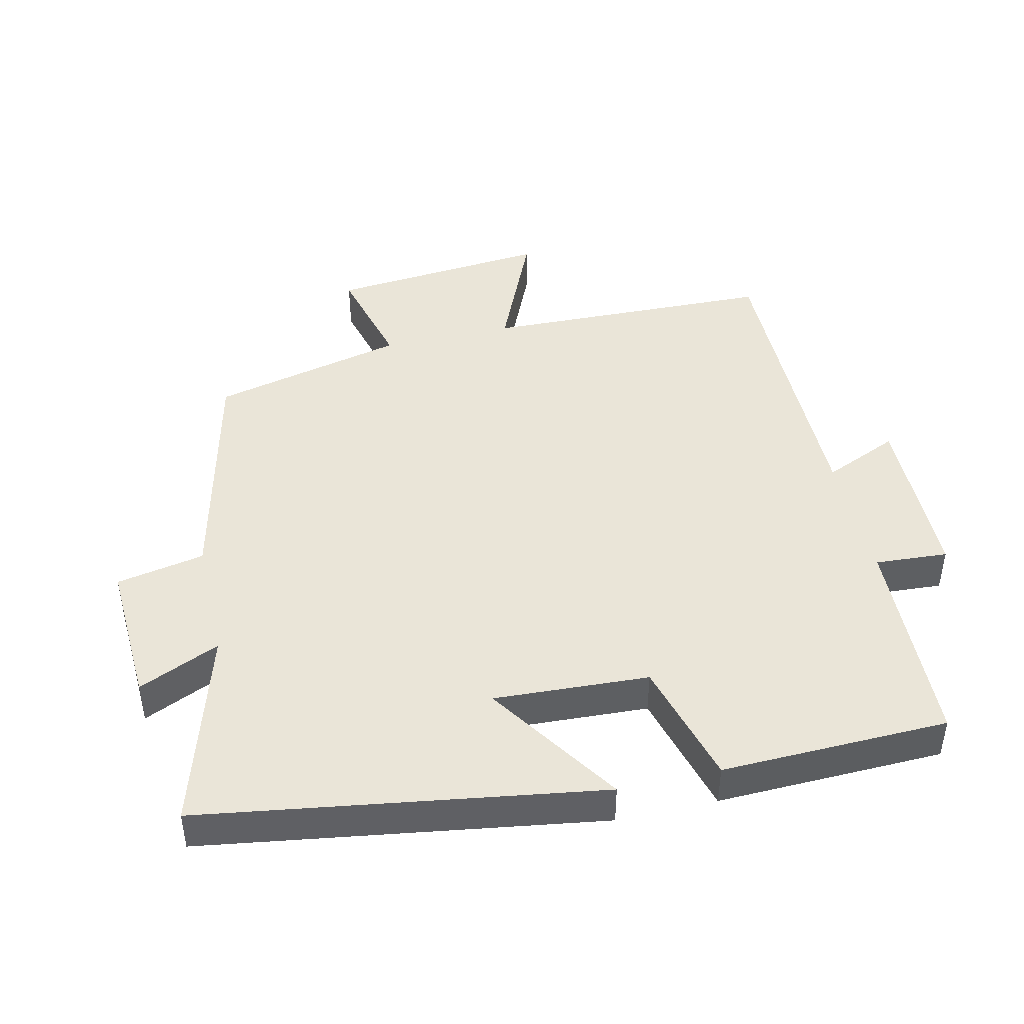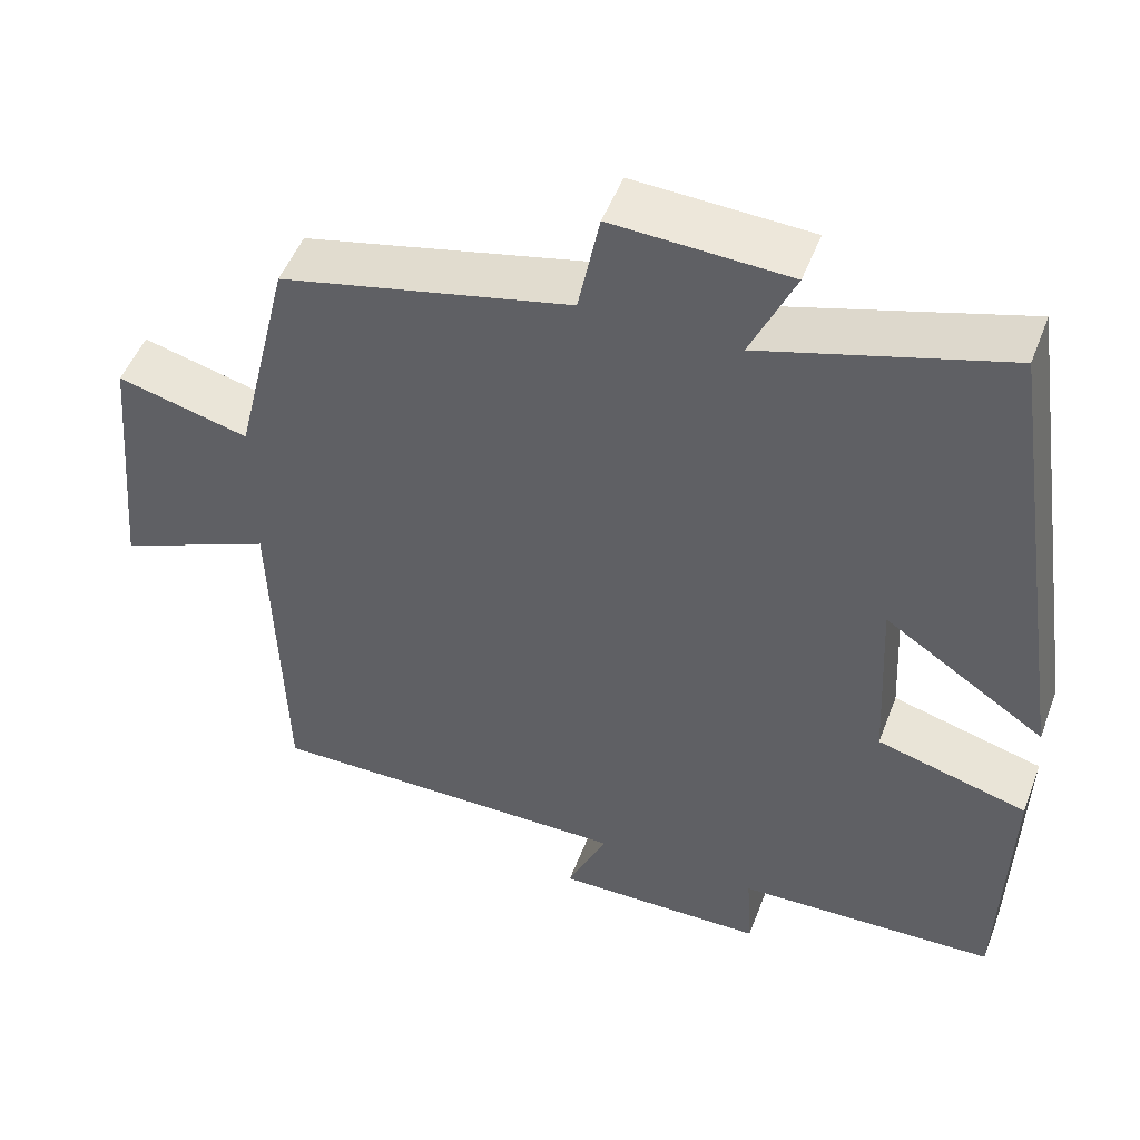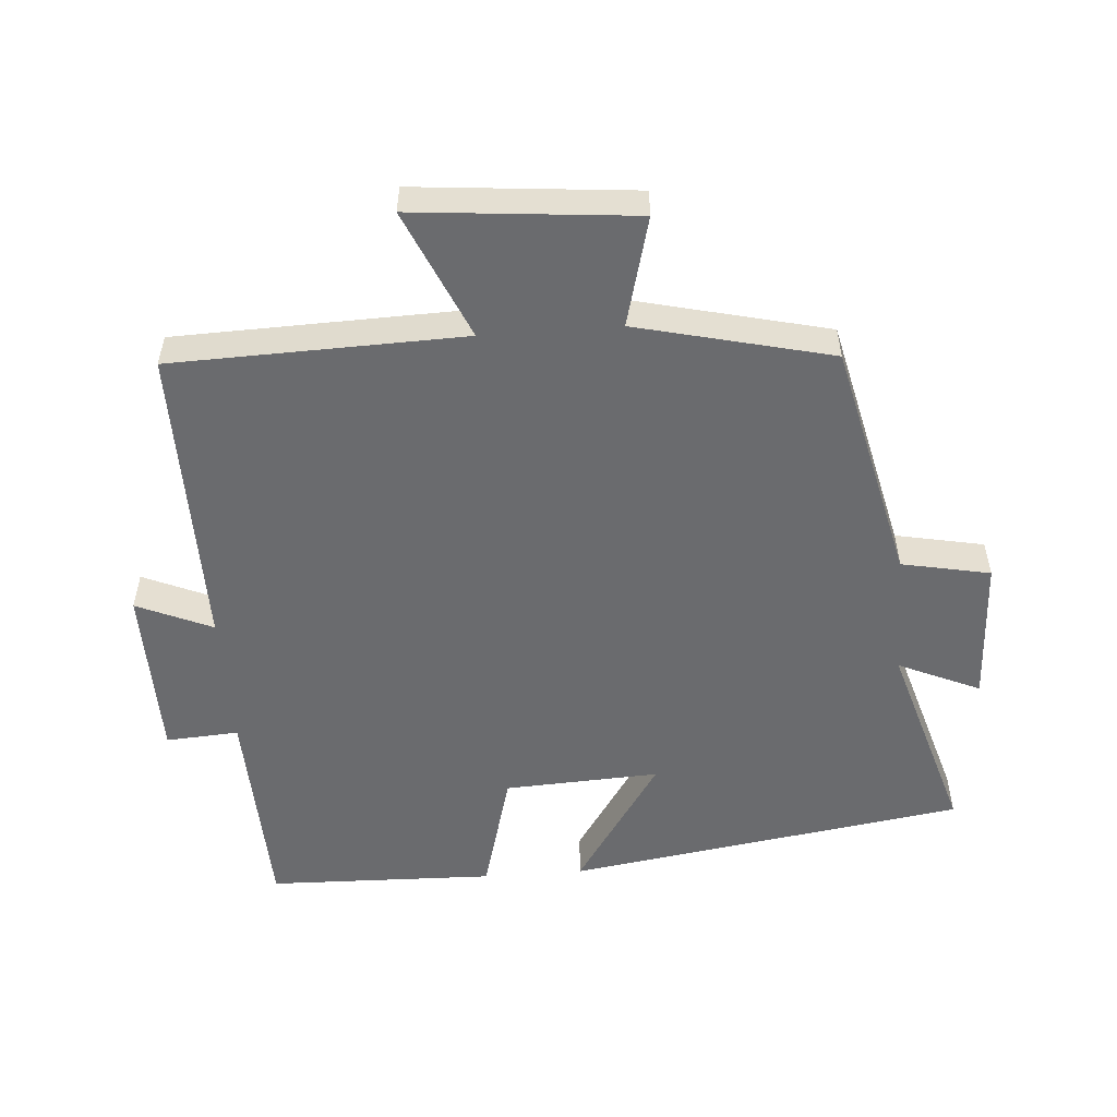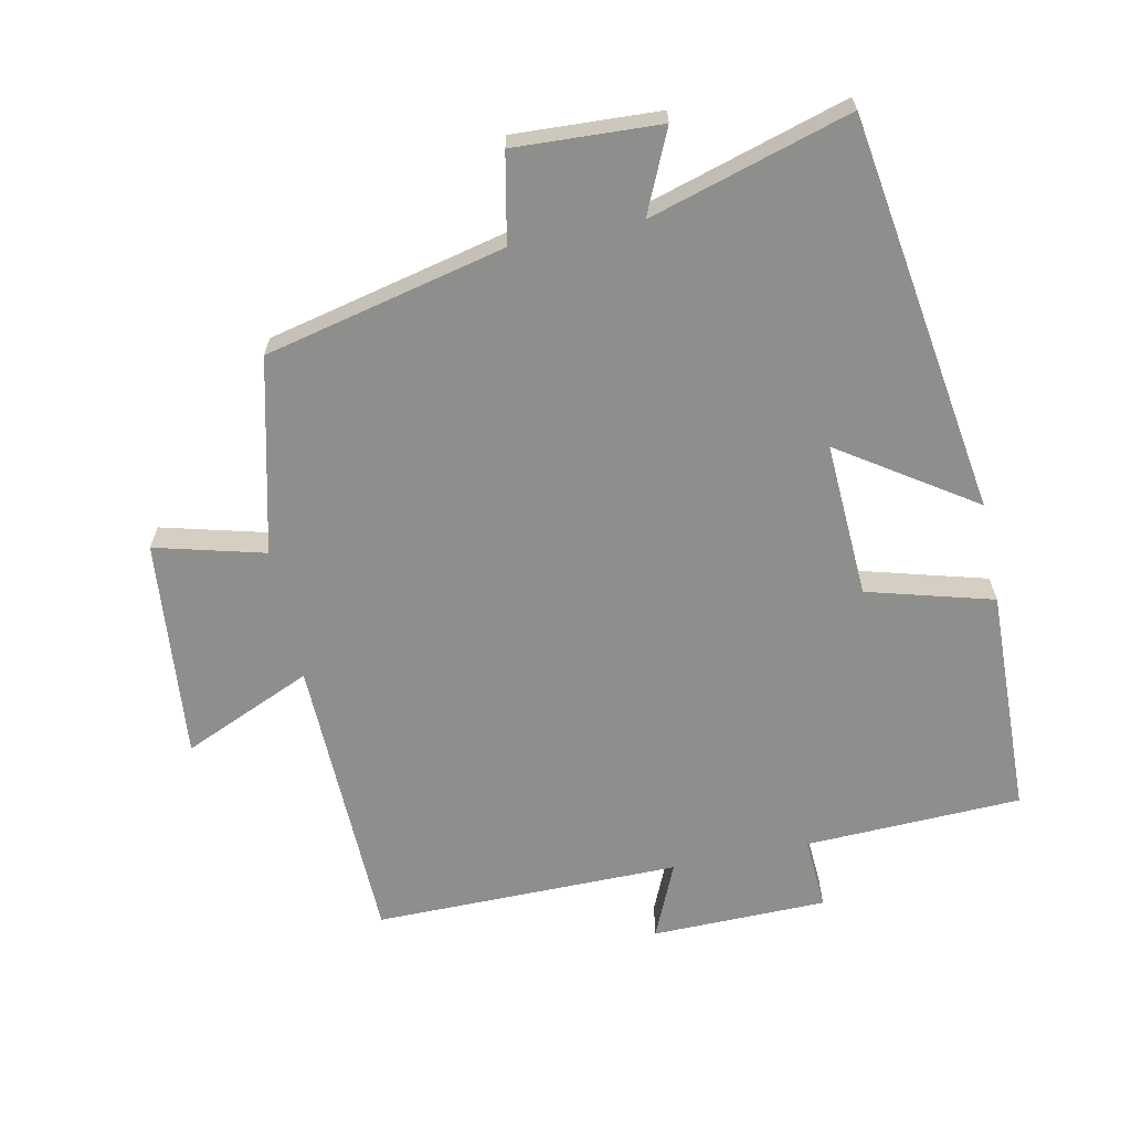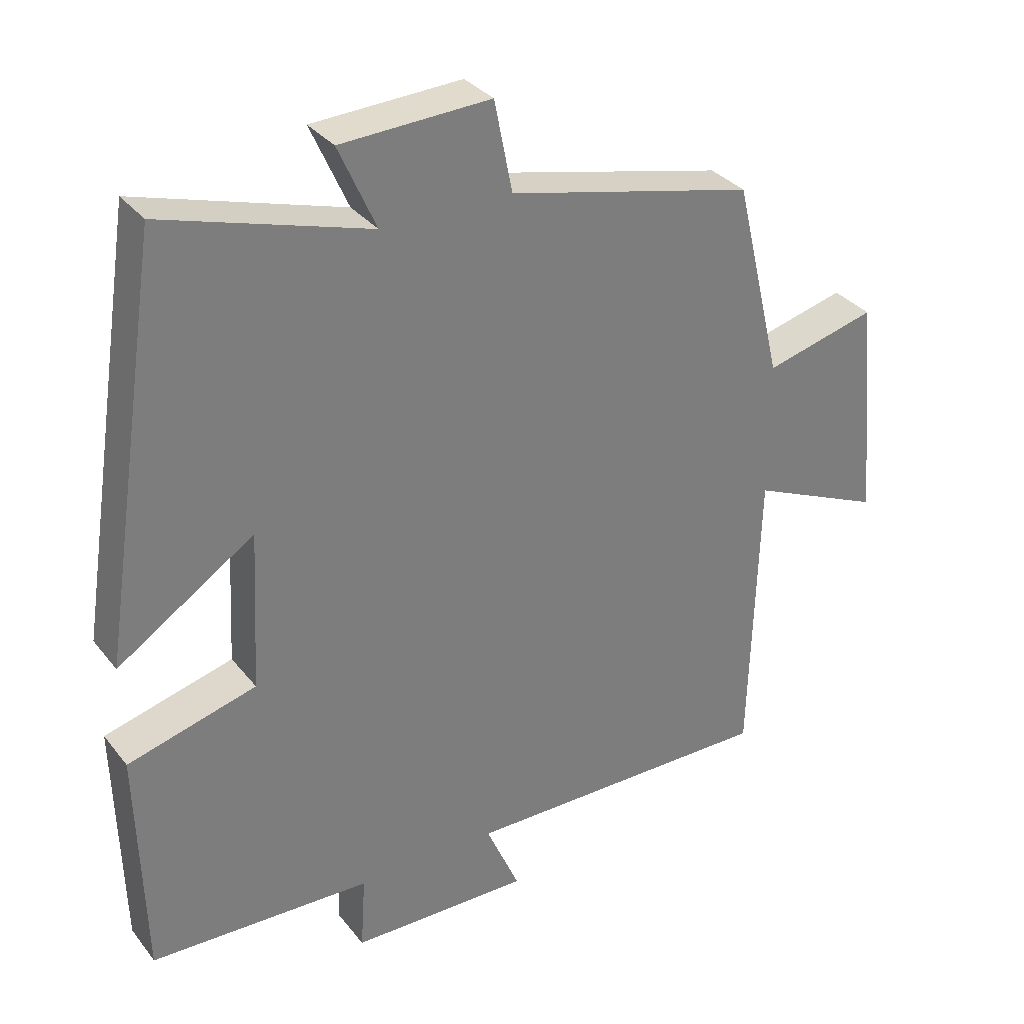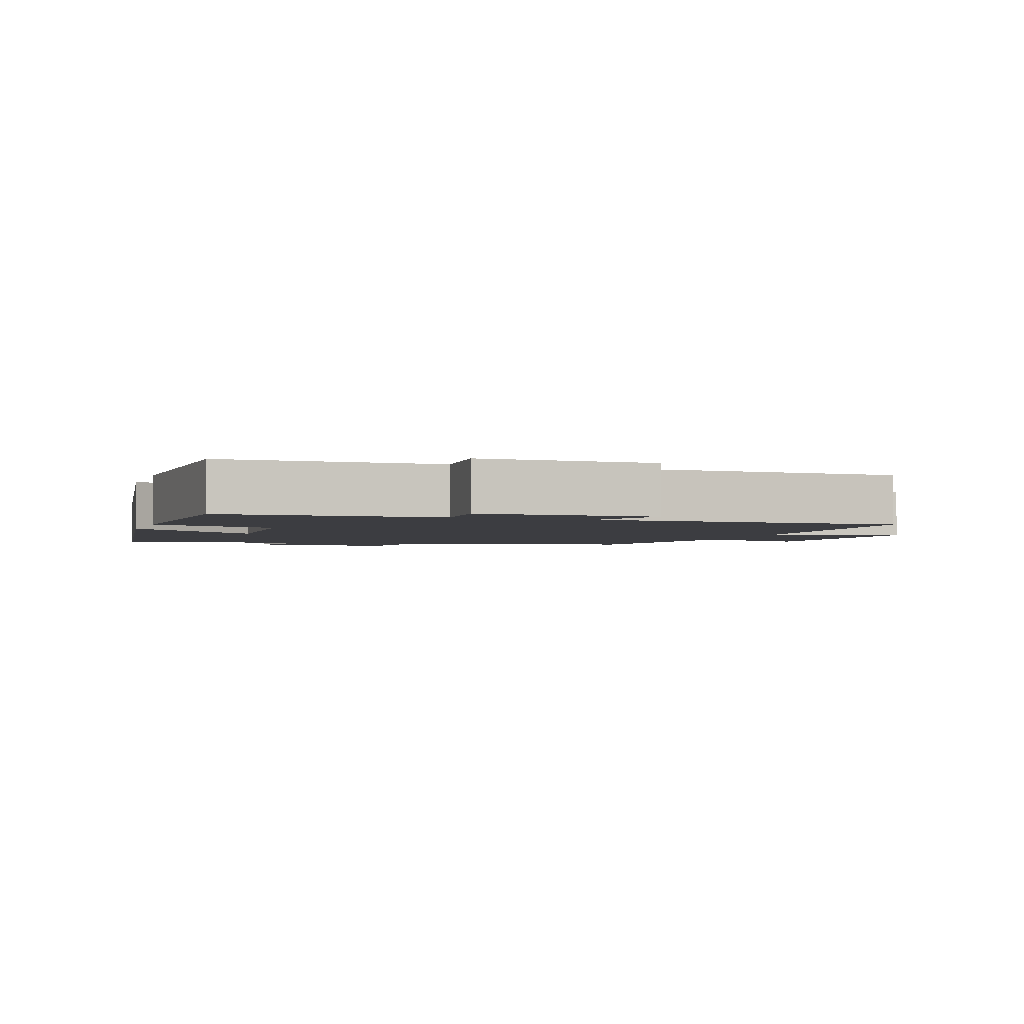
<metadata>
{"format":"obj","ext":"obj","renderer":"f3d","projection":"perspective","resolution":1024,"background":"white","views":[{"elev":44.7,"azim":77.0,"up":"+Y"},{"elev":50.4,"azim":20.6,"up":"+Z"},{"elev":-53.4,"azim":-85.7,"up":"+Y"},{"elev":-64.9,"azim":11.6,"up":"+Y"},{"elev":32.6,"azim":148.2,"up":"+Z"},{"elev":-2.8,"azim":160.6,"up":"+Y"}]}
</metadata>
<code>
v 0.491 0.07 -0.488
v 0.17 0.07 -0.5
v 0.177 0.07 -0.608
v -0.083 0.07 -0.612
v -0.034 0.07 -0.5
v -0.488 0.07 -0.503
v -0.5 0.07 -0.071
v -0.692 0.07 -0.155
v -0.662 0.07 0.171
v -0.5 0.07 0.129
v -0.431 0.07 0.417
v -0.075 0.07 0.5
v -0.049 0.07 0.631
v 0.167 0.07 0.621
v 0.113 0.07 0.5
v 0.41 0.07 0.589
v 0.5 0.07 -0.001
v 0.302 0.07 0.13
v 0.314 0.07 -0.1
v 0.5 0.07 -0.151
v 0.491 0 -0.488
v 0.17 0 -0.5
v 0.177 0 -0.608
v -0.083 0 -0.612
v -0.034 0 -0.5
v -0.488 0 -0.503
v -0.5 0 -0.071
v -0.692 0 -0.155
v -0.662 0 0.171
v -0.5 0 0.129
v -0.431 0 0.417
v -0.075 0 0.5
v -0.049 0 0.631
v 0.167 0 0.621
v 0.113 0 0.5
v 0.41 0 0.589
v 0.5 0 -0.001
v 0.302 0 0.13
v 0.314 0 -0.1
v 0.5 0 -0.151
f 19 20 1 2
f 18 19 2
f 15 16 17 18
f 15 18 2
f 12 13 14 15
f 10 11 12 15
f 10 15 2
f 7 8 9 10
f 5 6 7 10
f 5 10 2 3
f 3 4 5
f 22 21 40 39
f 22 39 38
f 38 37 36 35
f 22 38 35
f 35 34 33 32
f 35 32 31 30
f 22 35 30
f 30 29 28 27
f 30 27 26 25
f 23 22 30 25
f 25 24 23
f 1 21 22 2
f 2 22 23 3
f 3 23 24 4
f 4 24 25 5
f 5 25 26 6
f 6 26 27 7
f 7 27 28 8
f 8 28 29 9
f 9 29 30 10
f 10 30 31 11
f 11 31 32 12
f 12 32 33 13
f 13 33 34 14
f 14 34 35 15
f 15 35 36 16
f 16 36 37 17
f 17 37 38 18
f 18 38 39 19
f 19 39 40 20
f 20 40 21 1

</code>
